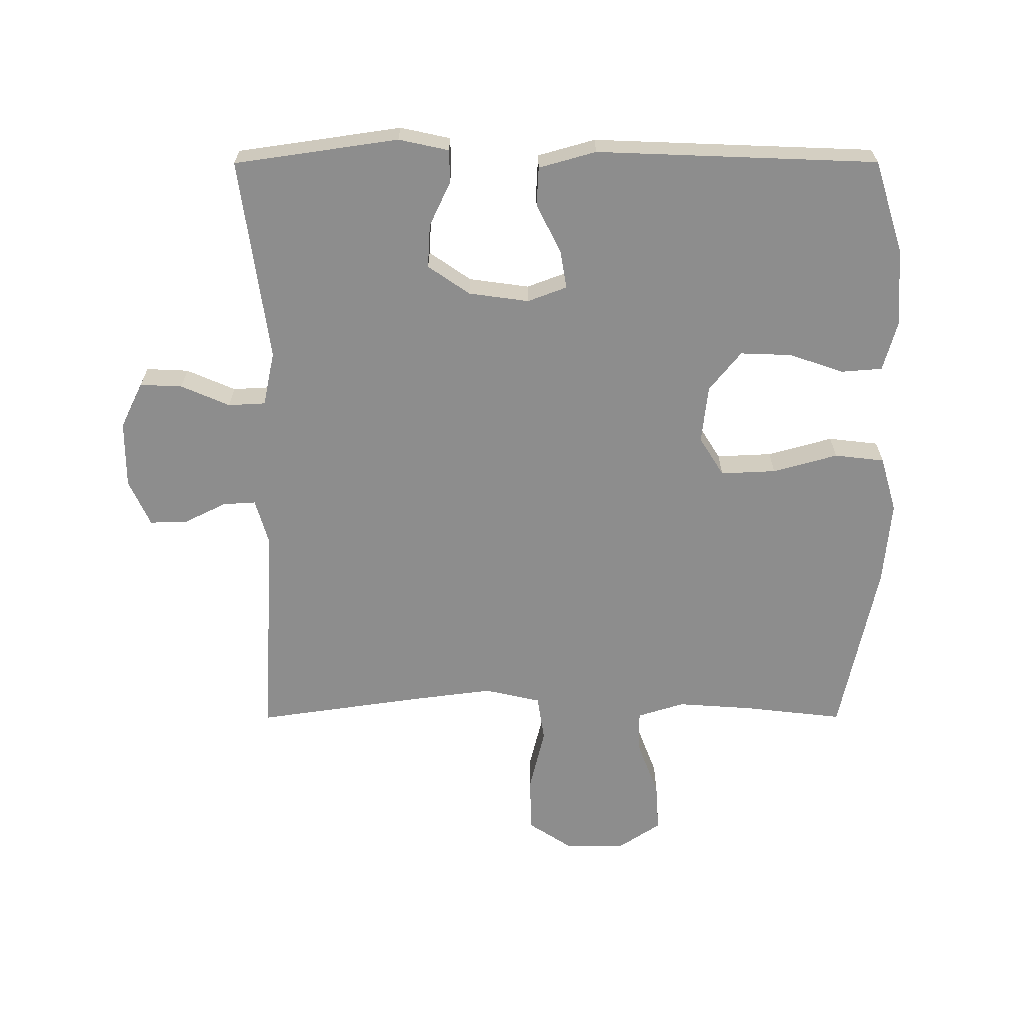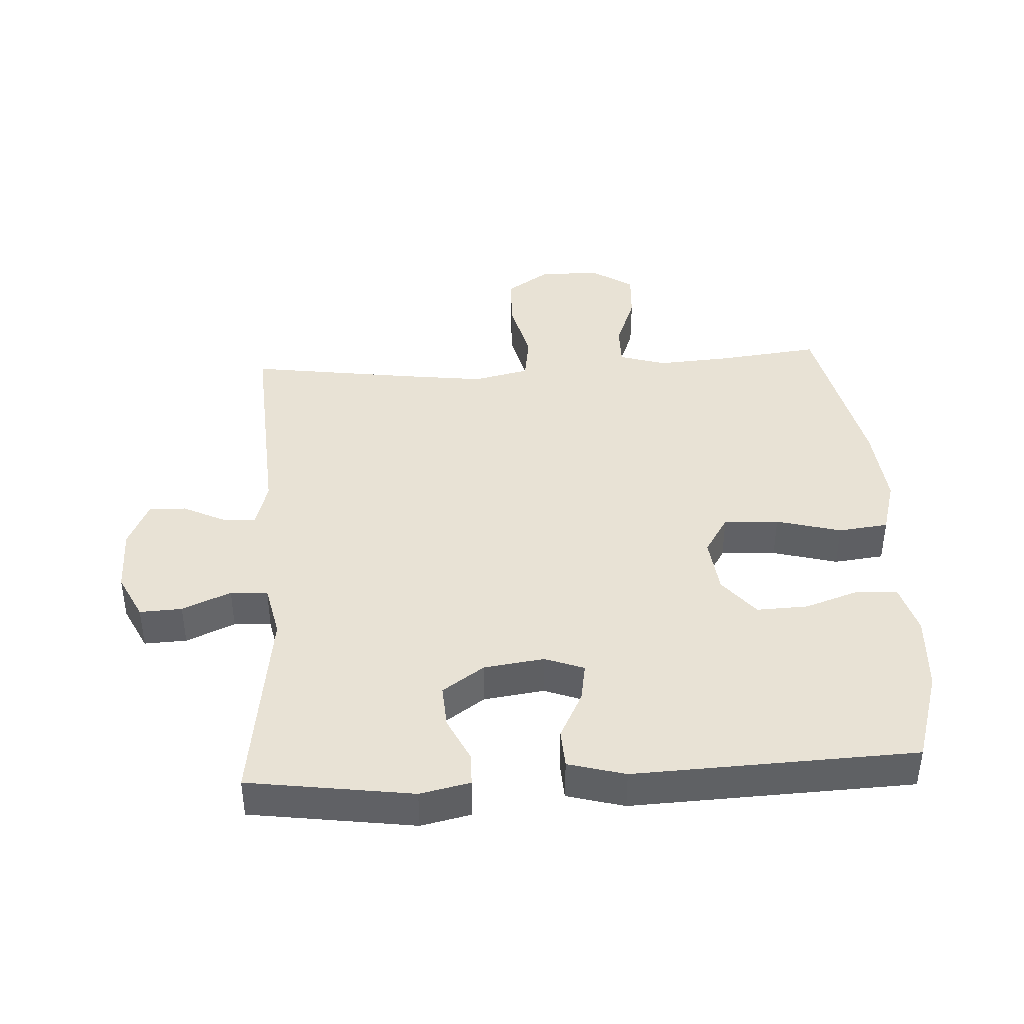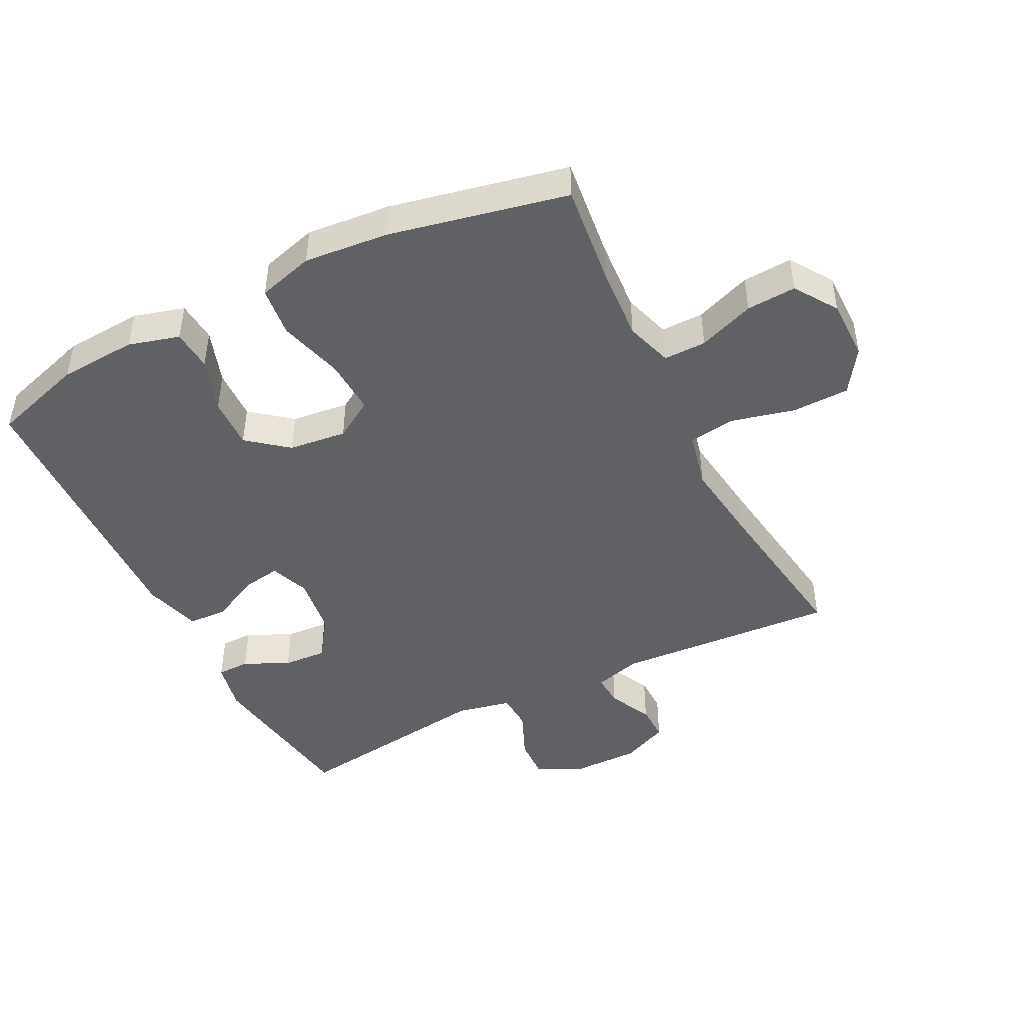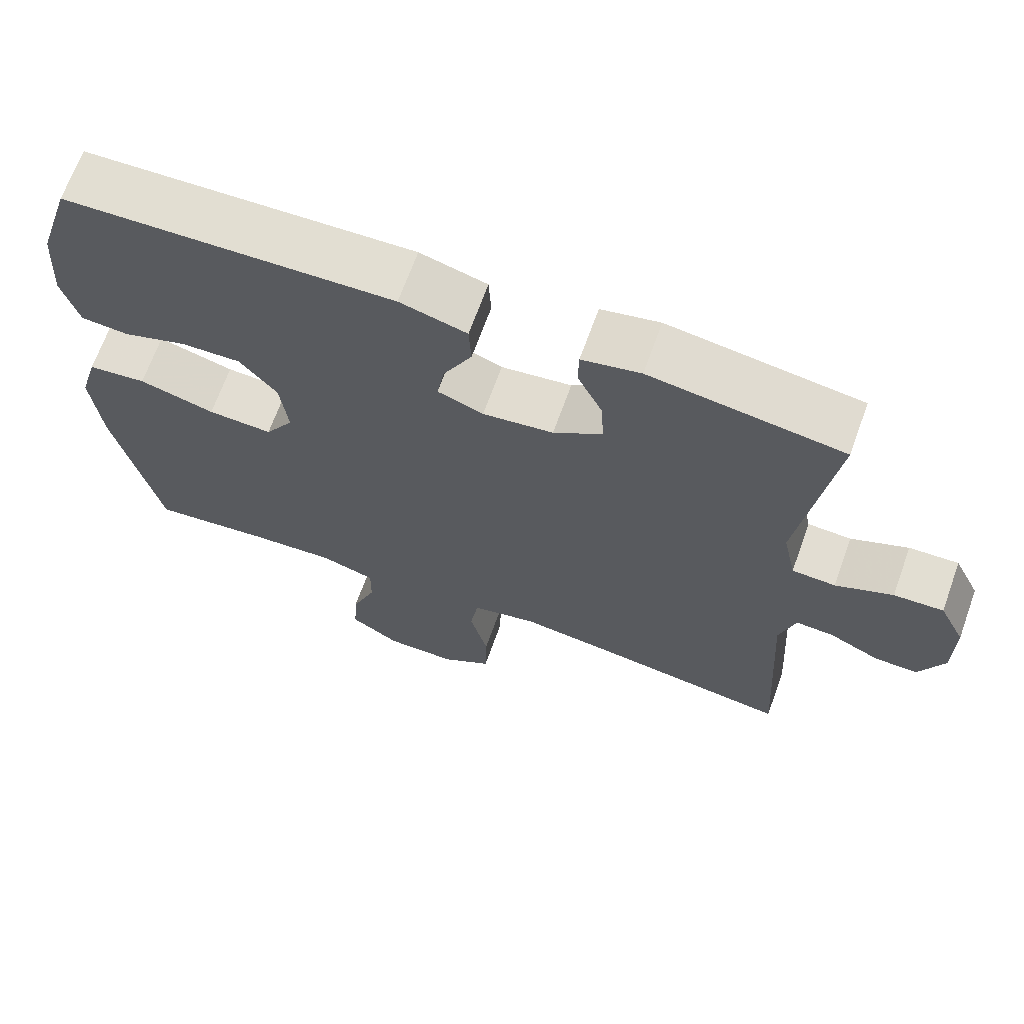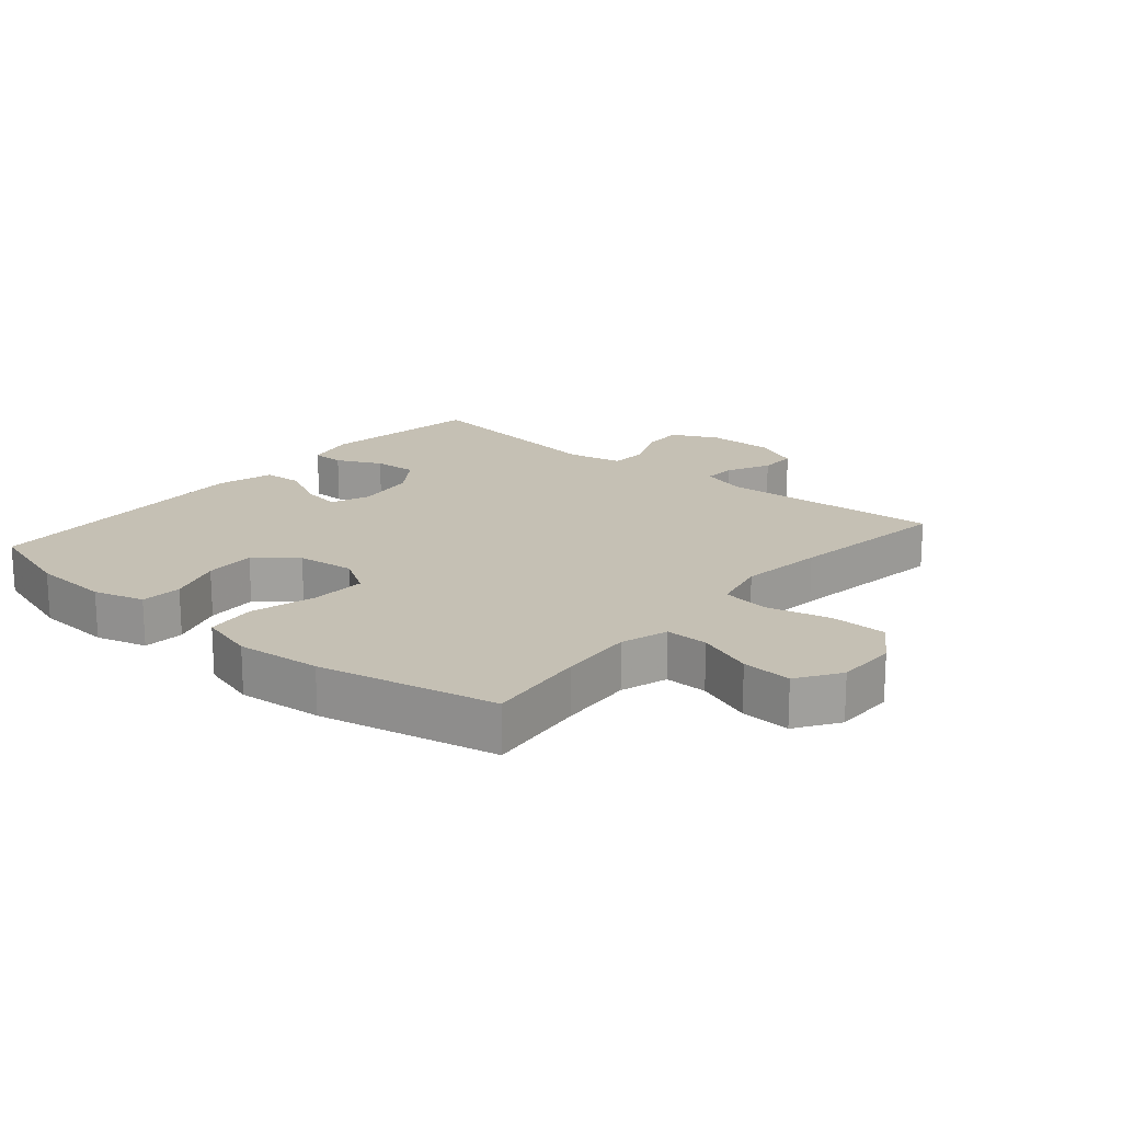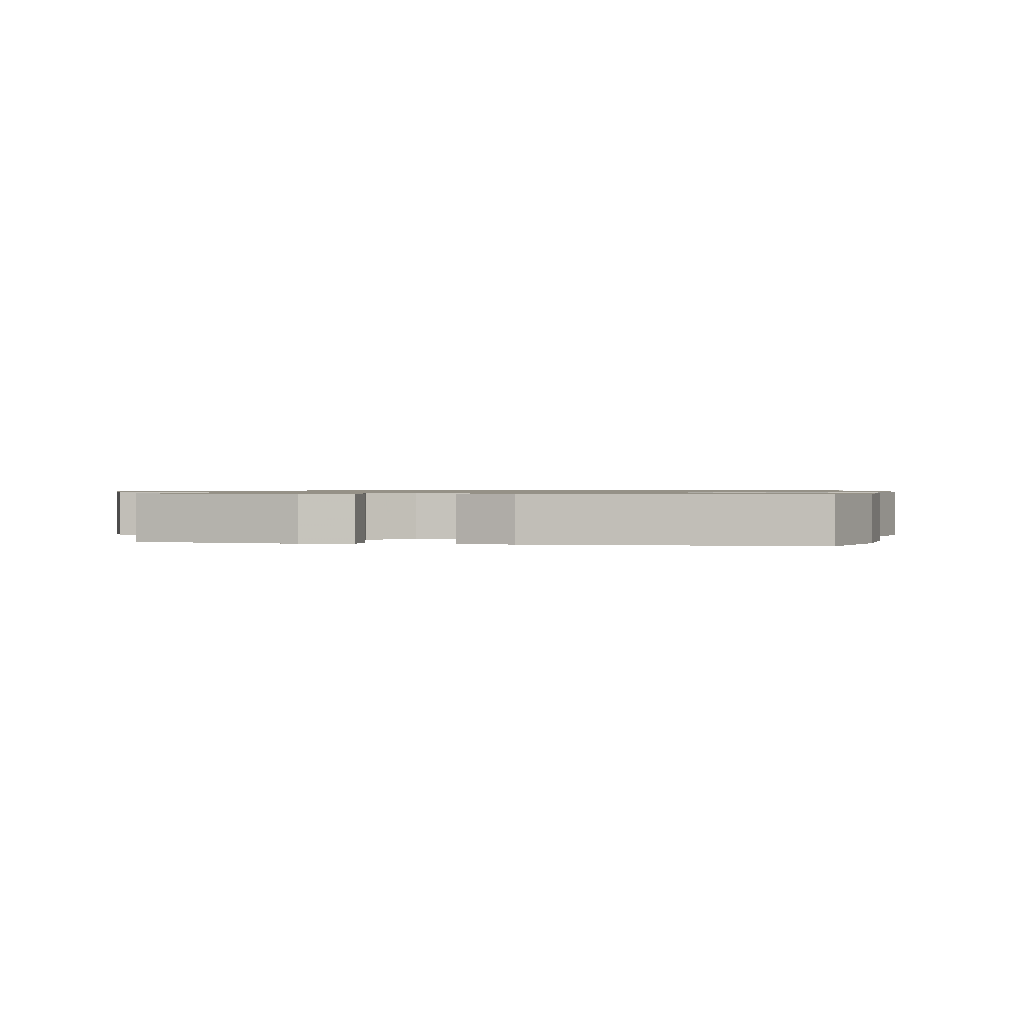
<metadata>
{"format":"obj","ext":"obj","renderer":"f3d","projection":"perspective","resolution":1024,"background":"white","views":[{"elev":-64.6,"azim":0.1,"up":"+Y"},{"elev":40.8,"azim":-3.4,"up":"+Y"},{"elev":-45.5,"azim":116.7,"up":"+Y"},{"elev":67.9,"azim":-160.2,"up":"+Z"},{"elev":18.2,"azim":130.2,"up":"+Y"},{"elev":0.9,"azim":11.4,"up":"+Y"}]}
</metadata>
<code>
v 0.5 0.07 -0.5
v 0.343 0.07 -0.482
v 0.227 0.07 -0.474
v 0.154 0.07 -0.497
v 0.155 0.07 -0.563
v 0.188 0.07 -0.65
v 0.193 0.07 -0.727
v 0.127 0.07 -0.771
v 0.032 0.07 -0.771
v -0.036 0.07 -0.726
v -0.038 0.07 -0.638
v -0.014 0.07 -0.539
v -0.025 0.07 -0.466
v -0.113 0.07 -0.446
v -0.244 0.07 -0.463
v -0.5 0.07 -0.5
v -0.479 0.07 -0.155
v -0.5 0.07 -0.082
v -0.551 0.07 -0.085
v -0.618 0.07 -0.118
v -0.676 0.07 -0.119
v -0.709 0.07 -0.046
v -0.709 0.07 0.058
v -0.674 0.07 0.13
v -0.608 0.07 0.127
v -0.532 0.07 0.094
v -0.474 0.07 0.097
v -0.456 0.07 0.182
v -0.5 0.07 0.5
v -0.244 0.07 0.537
v -0.166 0.07 0.52
v -0.165 0.07 0.469
v -0.198 0.07 0.399
v -0.202 0.07 0.331
v -0.137 0.07 0.286
v -0.043 0.07 0.273
v 0.018 0.07 0.296
v 0.008 0.07 0.356
v -0.03 0.07 0.431
v -0.027 0.07 0.492
v 0.062 0.07 0.517
v 0.5 0.07 0.5
v 0.545 0.07 0.356
v 0.553 0.07 0.235
v 0.531 0.07 0.156
v 0.467 0.07 0.151
v 0.382 0.07 0.18
v 0.302 0.07 0.183
v 0.252 0.07 0.121
v 0.242 0.07 0.031
v 0.28 0.07 -0.03
v 0.366 0.07 -0.026
v 0.467 0.07 0.002
v 0.545 0.07 -0.007
v 0.57 0.07 -0.094
v 0.558 0.07 -0.225
v 0.5 0 -0.5
v 0.343 0 -0.482
v 0.227 0 -0.474
v 0.154 0 -0.497
v 0.155 0 -0.563
v 0.188 0 -0.65
v 0.193 0 -0.727
v 0.127 0 -0.771
v 0.032 0 -0.771
v -0.036 0 -0.726
v -0.038 0 -0.638
v -0.014 0 -0.539
v -0.025 0 -0.466
v -0.113 0 -0.446
v -0.244 0 -0.463
v -0.5 0 -0.5
v -0.479 0 -0.155
v -0.5 0 -0.082
v -0.551 0 -0.085
v -0.618 0 -0.118
v -0.676 0 -0.119
v -0.709 0 -0.046
v -0.709 0 0.058
v -0.674 0 0.13
v -0.608 0 0.127
v -0.532 0 0.094
v -0.474 0 0.097
v -0.456 0 0.182
v -0.5 0 0.5
v -0.244 0 0.537
v -0.166 0 0.52
v -0.165 0 0.469
v -0.198 0 0.399
v -0.202 0 0.331
v -0.137 0 0.286
v -0.043 0 0.273
v 0.018 0 0.296
v 0.008 0 0.356
v -0.03 0 0.431
v -0.027 0 0.492
v 0.062 0 0.517
v 0.5 0 0.5
v 0.545 0 0.356
v 0.553 0 0.235
v 0.531 0 0.156
v 0.467 0 0.151
v 0.382 0 0.18
v 0.302 0 0.183
v 0.252 0 0.121
v 0.242 0 0.031
v 0.28 0 -0.03
v 0.366 0 -0.026
v 0.467 0 0.002
v 0.545 0 -0.007
v 0.57 0 -0.094
v 0.558 0 -0.225
f 56 1 2
f 55 56 2
f 54 55 2
f 53 54 2
f 52 53 2
f 51 52 2 3
f 50 51 3 4
f 49 50 4
f 45 46 47
f 44 45 47
f 43 44 47
f 42 43 47
f 41 42 47
f 40 41 47
f 39 40 47
f 38 39 47
f 37 38 47 48
f 36 37 48 49
f 31 32 33
f 30 31 33
f 29 30 33
f 28 29 33
f 27 28 33 34
f 24 25 26
f 23 24 26
f 22 23 26
f 21 22 26
f 20 21 26
f 19 20 26
f 18 19 26 27
f 27 34 35
f 18 27 35
f 17 18 35
f 10 11 12
f 9 10 12
f 8 9 12
f 7 8 12
f 6 7 12
f 5 6 12
f 4 5 12 13
f 49 4 13 14
f 35 36 49
f 17 35 49
f 16 17 49
f 15 16 49
f 14 15 49
f 58 57 112
f 58 112 111
f 58 111 110
f 58 110 109
f 58 109 108
f 59 58 108 107
f 60 59 107 106
f 60 106 105
f 103 102 101
f 103 101 100
f 103 100 99
f 103 99 98
f 103 98 97
f 103 97 96
f 103 96 95
f 103 95 94
f 104 103 94 93
f 105 104 93 92
f 89 88 87
f 89 87 86
f 89 86 85
f 89 85 84
f 90 89 84 83
f 82 81 80
f 82 80 79
f 82 79 78
f 82 78 77
f 82 77 76
f 82 76 75
f 83 82 75 74
f 91 90 83
f 91 83 74
f 91 74 73
f 68 67 66
f 68 66 65
f 68 65 64
f 68 64 63
f 68 63 62
f 68 62 61
f 69 68 61 60
f 70 69 60 105
f 105 92 91
f 105 91 73
f 105 73 72
f 105 72 71
f 105 71 70
f 1 57 58 2
f 2 58 59 3
f 3 59 60 4
f 4 60 61 5
f 5 61 62 6
f 6 62 63 7
f 7 63 64 8
f 8 64 65 9
f 9 65 66 10
f 10 66 67 11
f 11 67 68 12
f 12 68 69 13
f 13 69 70 14
f 14 70 71 15
f 15 71 72 16
f 16 72 73 17
f 17 73 74 18
f 18 74 75 19
f 19 75 76 20
f 20 76 77 21
f 21 77 78 22
f 22 78 79 23
f 23 79 80 24
f 24 80 81 25
f 25 81 82 26
f 26 82 83 27
f 27 83 84 28
f 28 84 85 29
f 29 85 86 30
f 30 86 87 31
f 31 87 88 32
f 32 88 89 33
f 33 89 90 34
f 34 90 91 35
f 35 91 92 36
f 36 92 93 37
f 37 93 94 38
f 38 94 95 39
f 39 95 96 40
f 40 96 97 41
f 41 97 98 42
f 42 98 99 43
f 43 99 100 44
f 44 100 101 45
f 45 101 102 46
f 46 102 103 47
f 47 103 104 48
f 48 104 105 49
f 49 105 106 50
f 50 106 107 51
f 51 107 108 52
f 52 108 109 53
f 53 109 110 54
f 54 110 111 55
f 55 111 112 56
f 56 112 57 1

</code>
